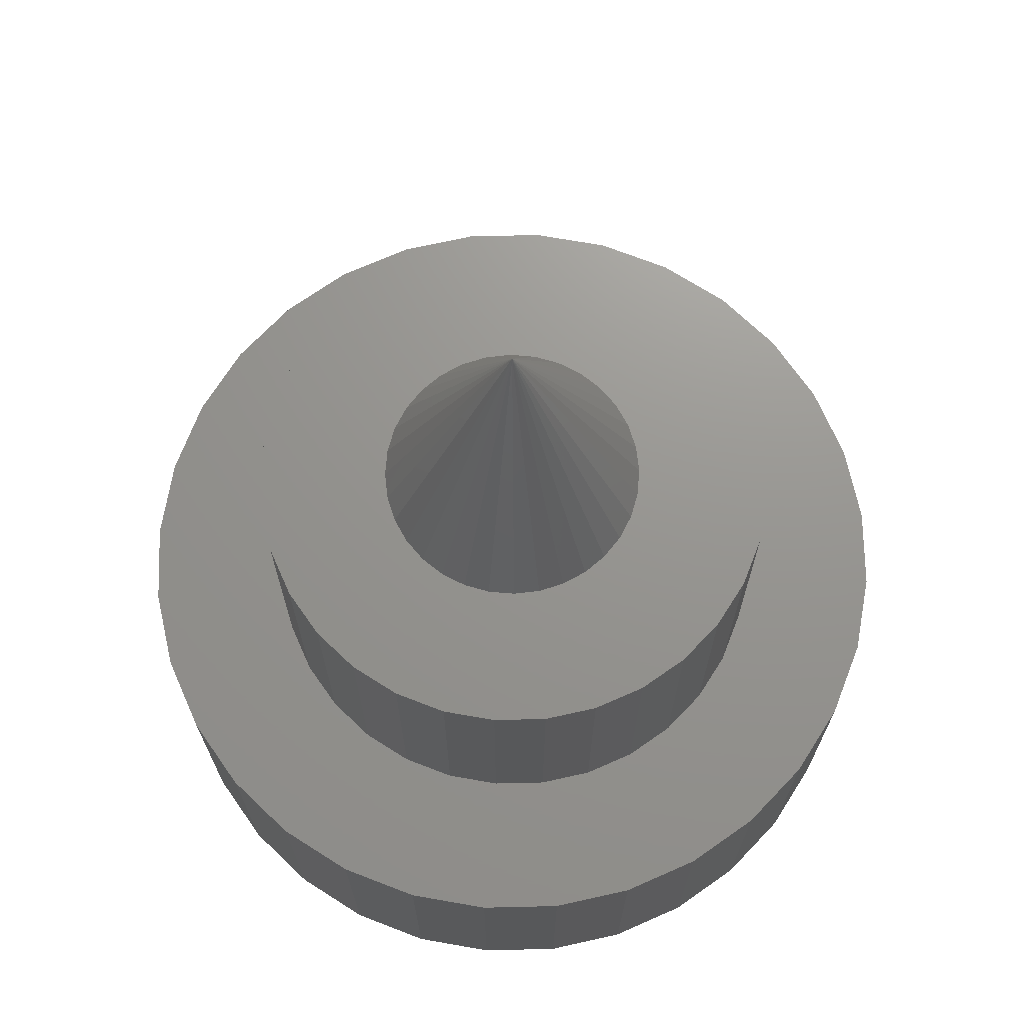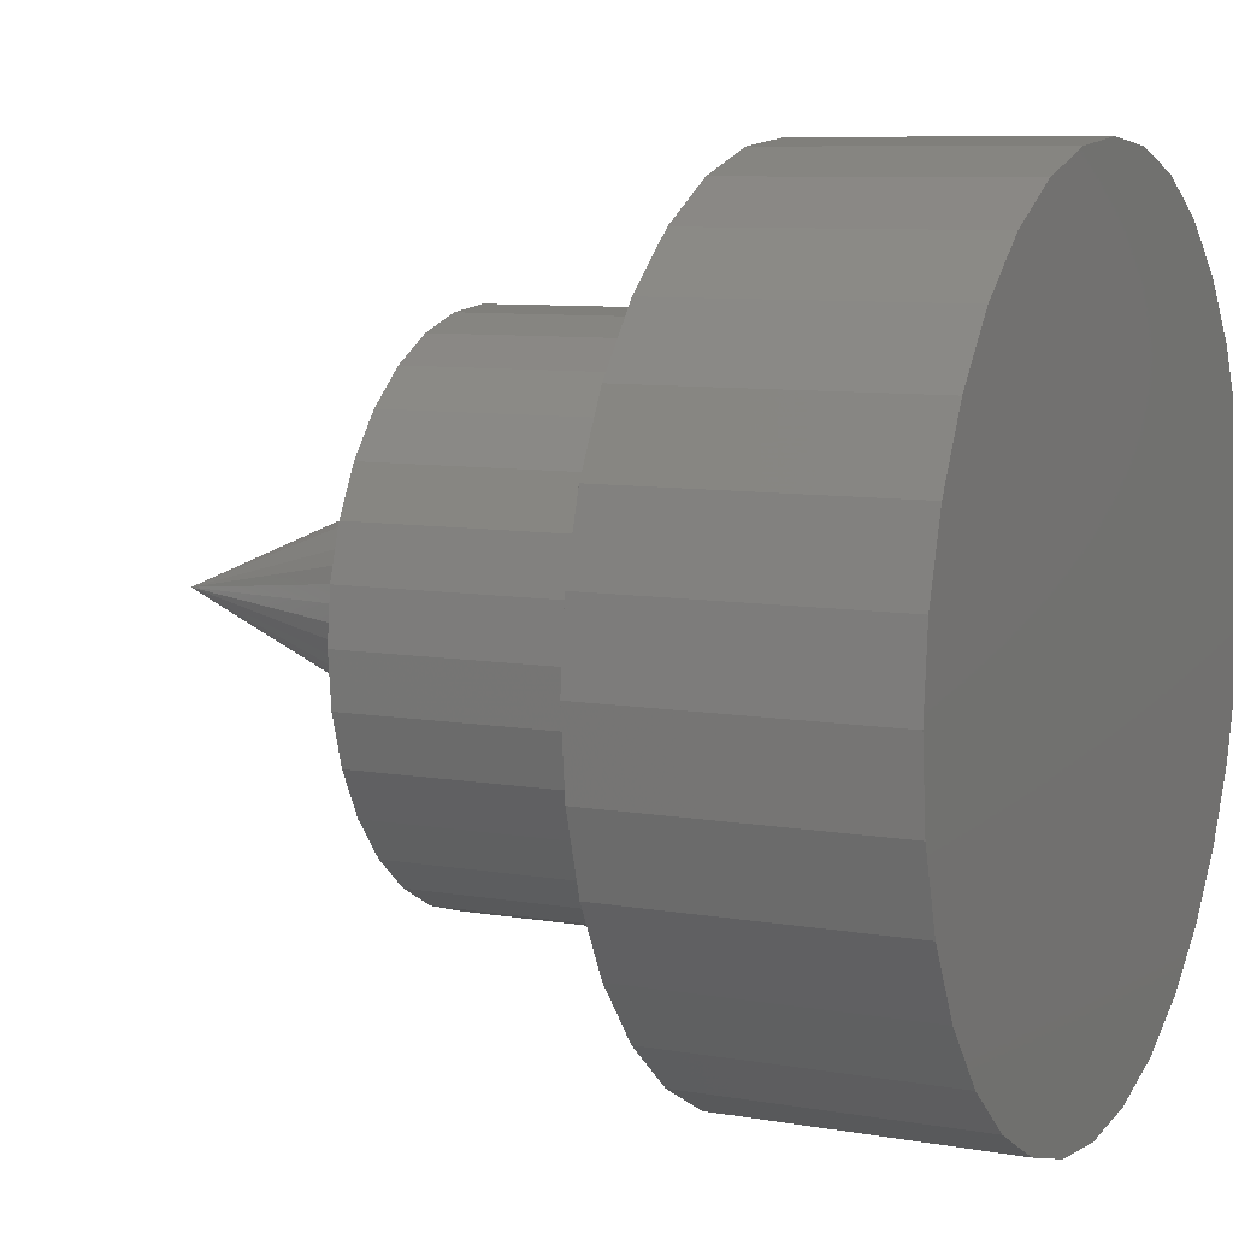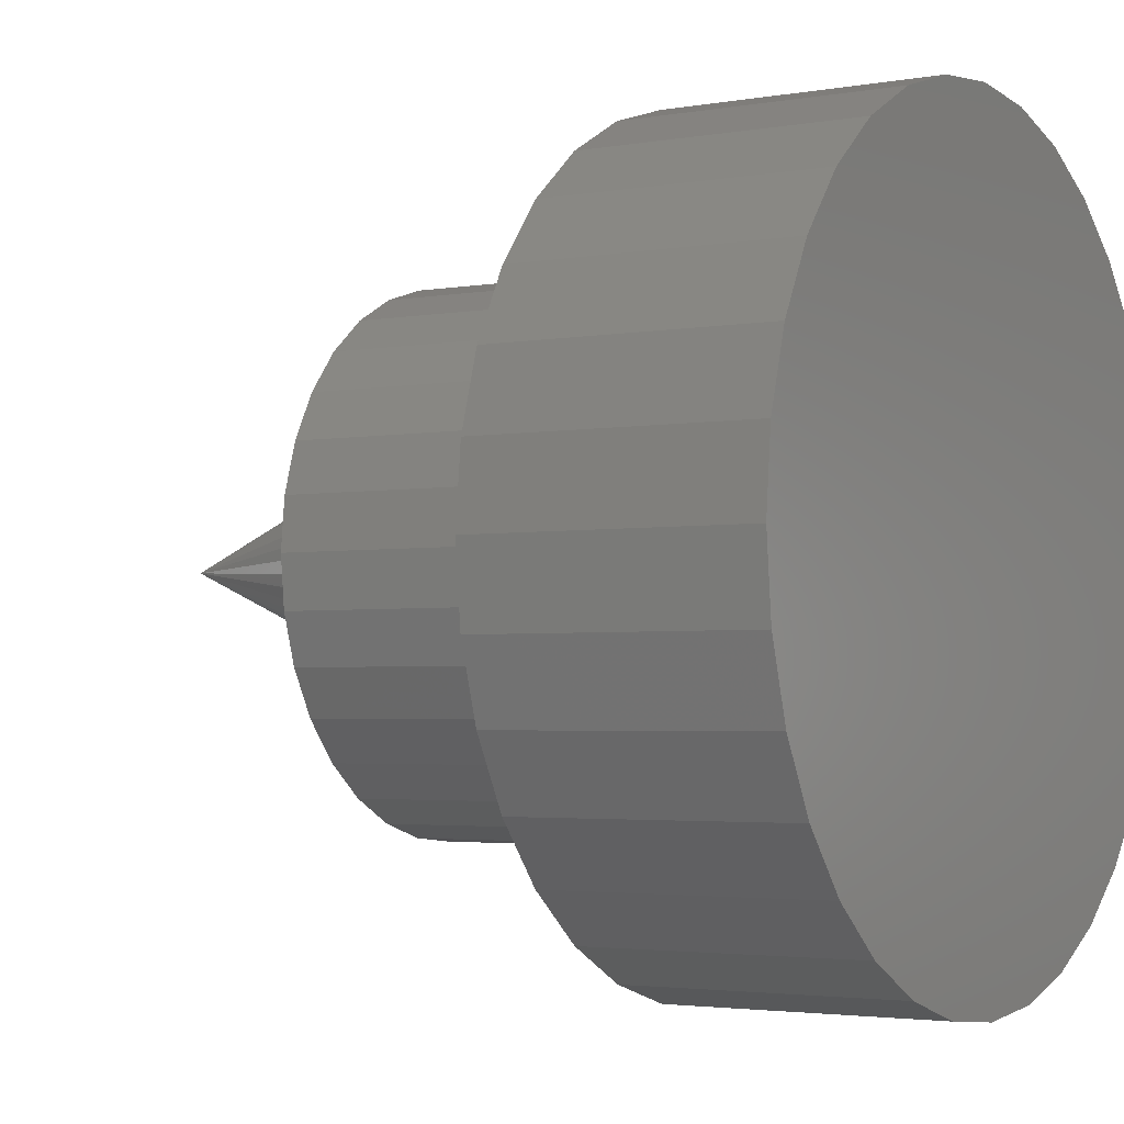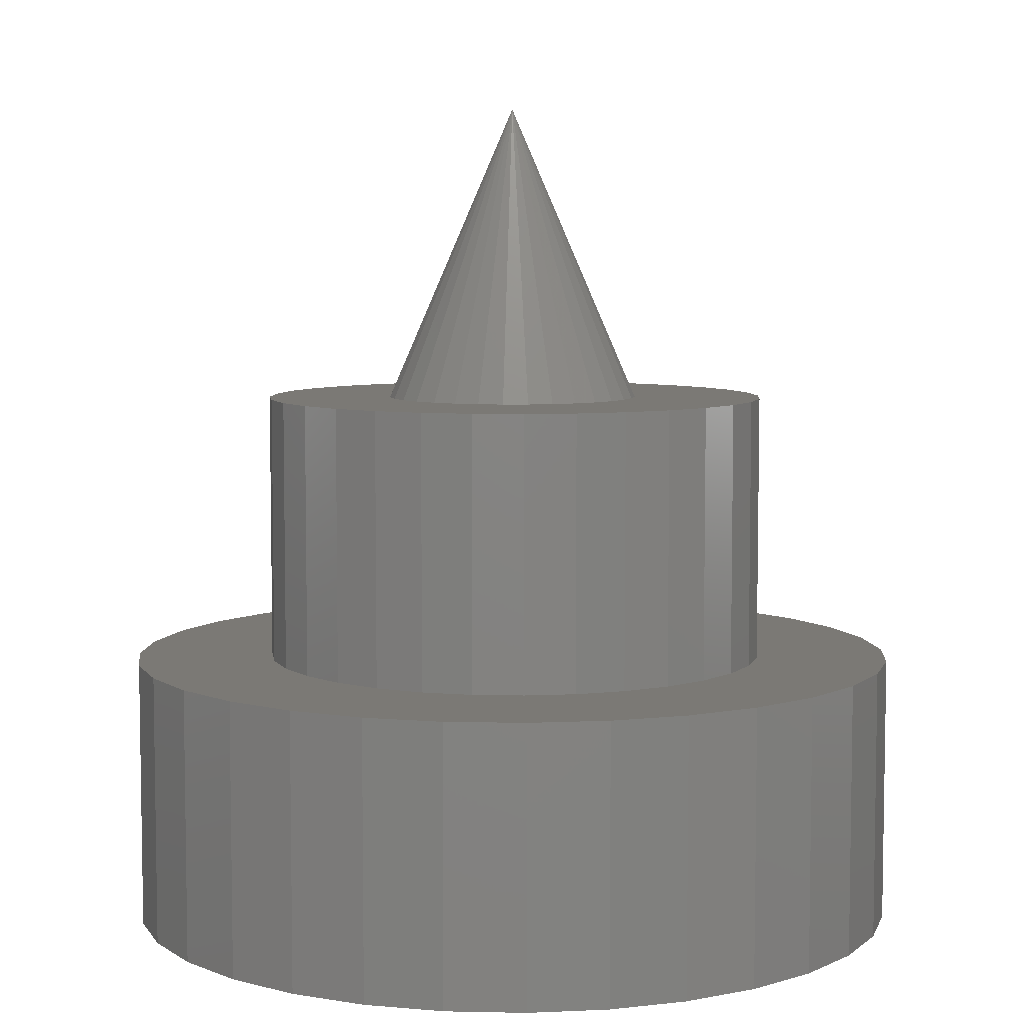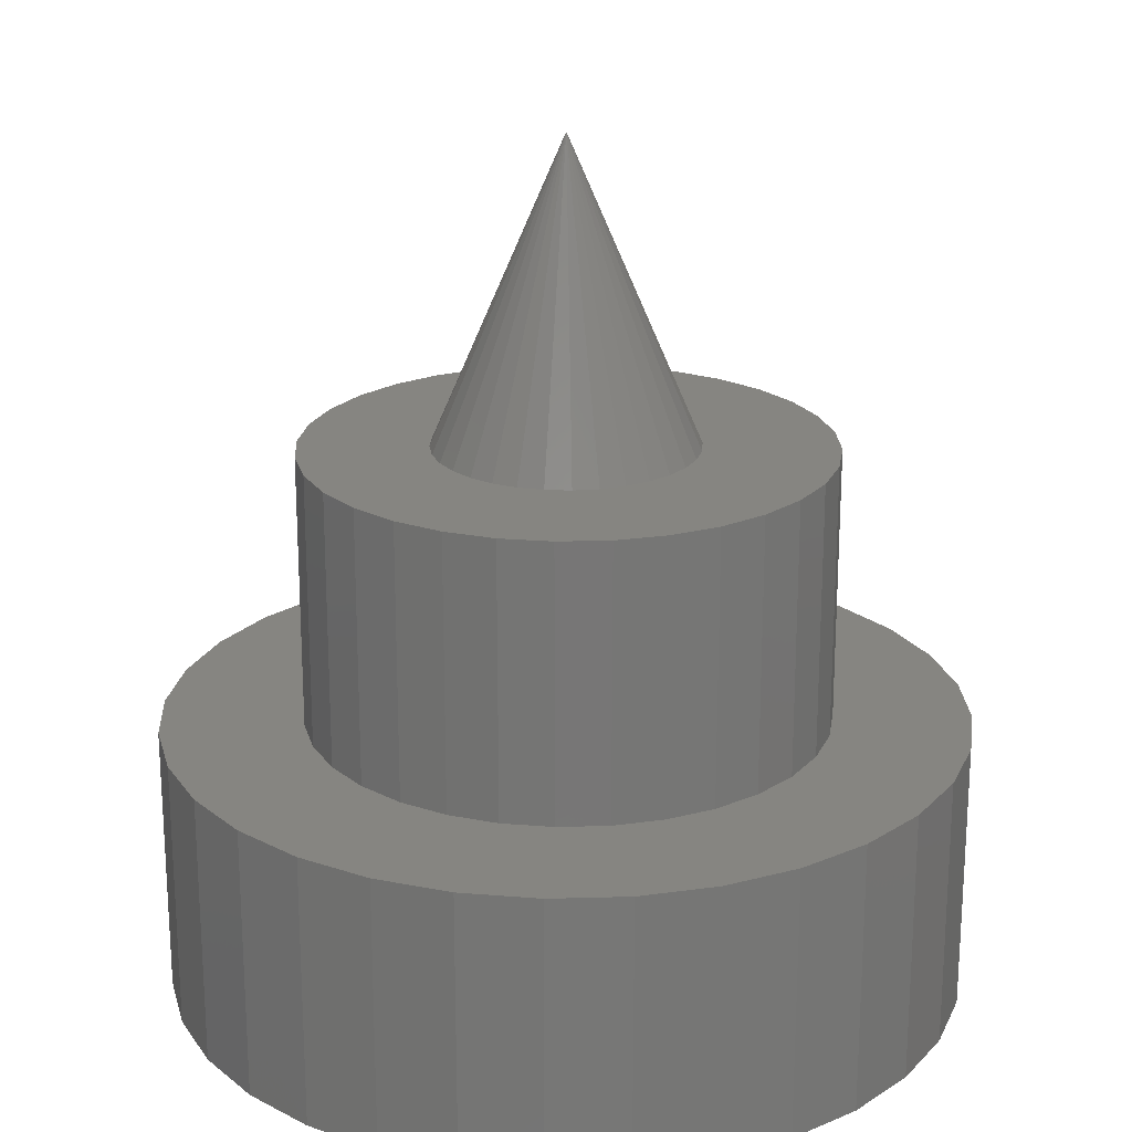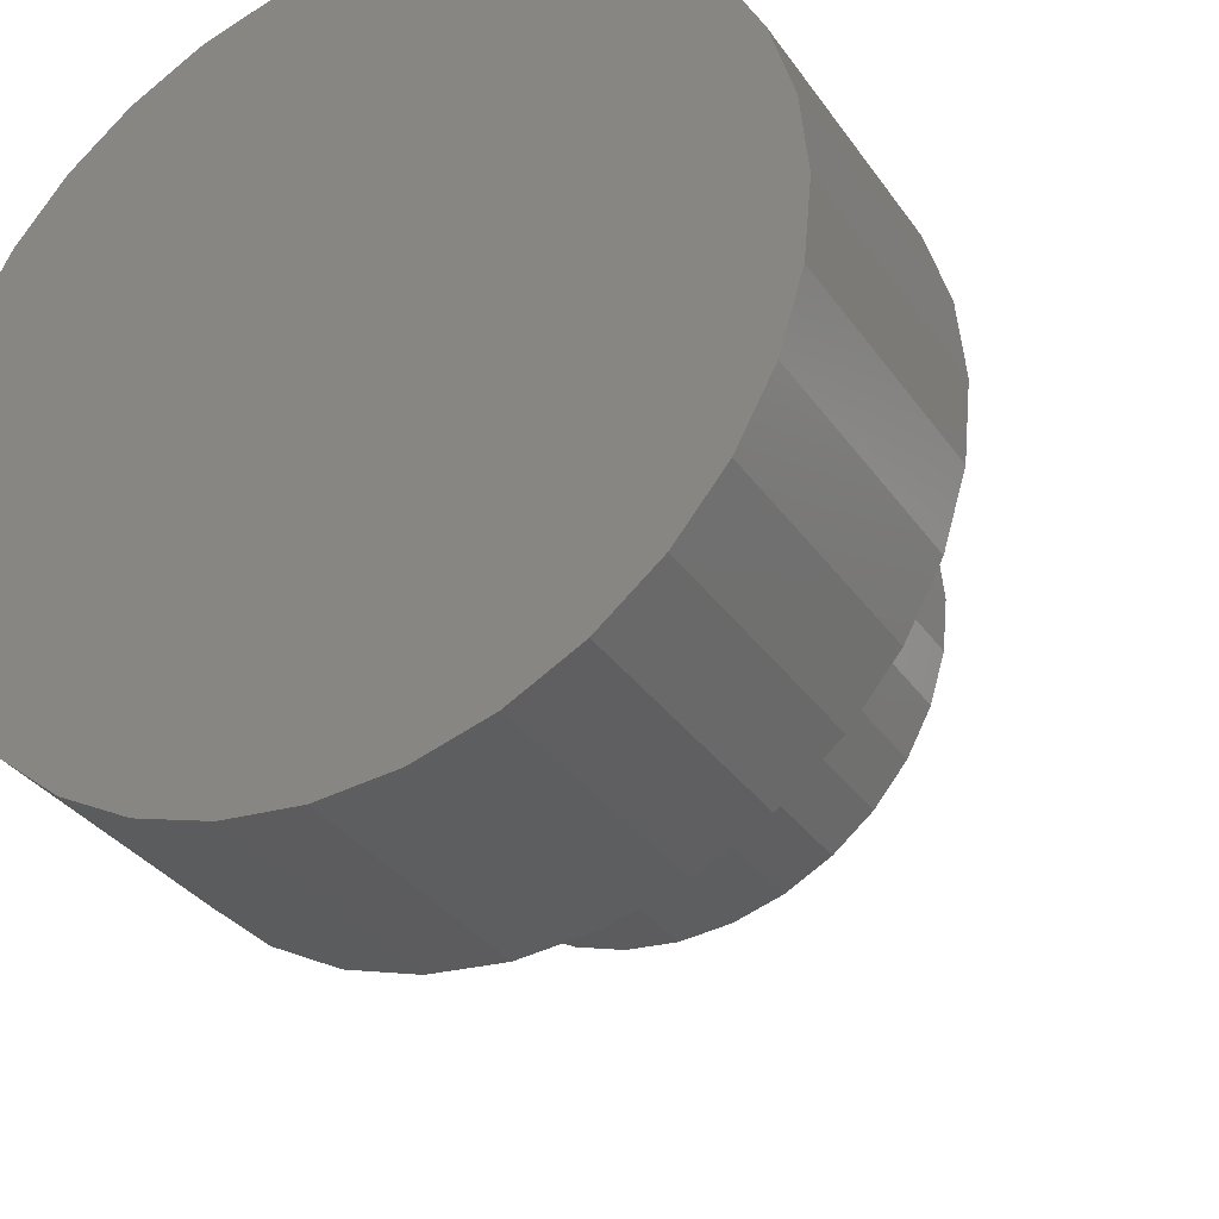
<metadata>
{"format":"stl","ext":"stl","renderer":"f3d","projection":"perspective","resolution":1024,"background":"white","views":[{"elev":70.8,"azim":49.3,"up":"+Z"},{"elev":8.1,"azim":116.1,"up":"+Y"},{"elev":-2.9,"azim":122.0,"up":"+Y"},{"elev":6.4,"azim":20.5,"up":"+Z"},{"elev":21.2,"azim":36.5,"up":"+Z"},{"elev":-32.8,"azim":-150.9,"up":"+Y"}]}
</metadata>
<code>
# stl→obj: 161 verts, 318 faces
v -1.908e-17 4.88e-17 0.75
v -0.05496 -0.1006 0.4844
v -0.03428 -0.1094 0.4844
v -0.01228 -0.114 0.4844
v 0.01019 -0.1142 0.4844
v 0.03228 -0.11 0.4844
v 0.05312 -0.1016 0.4844
v 0.07191 -0.08928 0.4844
v 0.08795 -0.07353 0.4844
v 0.1006 -0.05496 0.4844
v 0.1094 -0.03428 0.4844
v 0.114 -0.01228 0.4844
v 0.1142 0.01019 0.4844
v 0.11 0.03228 0.4844
v 0.1016 0.05312 0.4844
v 0.08928 0.07191 0.4844
v 0.07353 0.08795 0.4844
v 0.05496 0.1006 0.4844
v 0.03428 0.1094 0.4844
v 0.01228 0.114 0.4844
v -0.01019 0.1142 0.4844
v -0.03228 0.11 0.4844
v -0.05312 0.1016 0.4844
v -0.07191 0.08928 0.4844
v -0.08795 0.07353 0.4844
v -0.1006 0.05496 0.4844
v -0.1094 0.03428 0.4844
v -0.114 0.01228 0.4844
v -0.1142 -0.01019 0.4844
v -0.11 -0.03228 0.4844
v -0.1016 -0.05312 0.4844
v -0.08928 -0.07191 0.4844
v -0.07353 -0.08795 0.4844
v -0.2222 0.04467 0.4844
v -0.2091 -0.08761 0.4844
v 0.2269 -0.04467 0.4844
v 0.2139 -0.08761 0.4844
v -0.2266 2.804e-17 0.4844
v -0.2222 -0.04467 0.4844
v -0.188 -0.1272 0.4844
v -0.1595 -0.1619 0.4844
v -0.1248 -0.1904 0.4844
v -0.08523 -0.2115 0.4844
v -0.04228 -0.2245 0.4844
v 0.002385 -0.2289 0.4844
v 0.04705 -0.2245 0.4844
v 0.1927 0.1272 0.4844
v 0.1643 0.1619 0.4844
v 0.1296 0.1904 0.4844
v 0.09 0.2115 0.4844
v 0.04705 0.2245 0.4844
v 0.002385 0.2289 0.4844
v -0.04228 0.2245 0.4844
v -0.08523 0.2115 0.4844
v -0.1248 0.1904 0.4844
v -0.1595 0.1619 0.4844
v -0.188 0.1272 0.4844
v -0.2091 0.08761 0.4844
v 0.2139 0.08761 0.4844
v 0.1927 -0.1272 0.4844
v 0.09 -0.2115 0.4844
v 0.1296 -0.1904 0.4844
v 0.1643 -0.1619 0.4844
v 0.2269 0.04467 0.4844
v 0.2313 0 0.4844
v -0.0002467 0.3513 0
v 0.06829 0.3446 0
v -0.06879 0.3446 0
v -0.0002467 -0.3513 0
v -0.06879 -0.3446 0
v 0.06829 -0.3446 0
v -0.1347 -0.3246 0
v 0.1342 -0.3246 0
v -0.1954 -0.2921 0
v 0.1949 -0.2921 0
v -0.2487 -0.2484 0
v 0.2482 -0.2484 0
v -0.2924 -0.1952 0
v 0.2919 -0.1952 0
v -0.3248 -0.1344 0
v 0.3243 -0.1344 0
v -0.3448 -0.06854 0
v 0.3443 -0.06854 0
v -0.3516 1.99e-16 0
v 0.3511 0 0
v -0.3448 0.06854 0
v 0.3443 0.06854 0
v -0.3248 0.1344 0
v 0.3243 0.1344 0
v -0.2924 0.1952 0
v 0.2919 0.1952 0
v -0.2487 0.2484 0
v 0.2482 0.2484 0
v -0.1954 0.2921 0
v 0.1949 0.2921 0
v -0.1347 0.3246 0
v 0.1342 0.3246 0
v -0.2266 2.804e-17 0.2422
v -0.2222 0.04467 0.2422
v -0.2091 0.08761 0.2422
v -0.188 0.1272 0.2422
v -0.1595 0.1619 0.2422
v -0.1248 0.1904 0.2422
v -0.08523 0.2115 0.2422
v -0.04228 0.2245 0.2422
v 0.002385 0.2289 0.2422
v 0.04705 0.2245 0.2422
v 0.09 0.2115 0.2422
v 0.1296 0.1904 0.2422
v 0.1643 0.1619 0.2422
v 0.1927 0.1272 0.2422
v 0.2139 0.08761 0.2422
v 0.2269 0.04467 0.2422
v 0.2313 0 0.2422
v 0.2269 -0.04467 0.2422
v 0.2139 -0.08761 0.2422
v 0.1927 -0.1272 0.2422
v 0.1643 -0.1619 0.2422
v 0.1296 -0.1904 0.2422
v 0.09 -0.2115 0.2422
v 0.04705 -0.2245 0.2422
v 0.002385 -0.2289 0.2422
v -0.04228 -0.2245 0.2422
v -0.08523 -0.2115 0.2422
v -0.1248 -0.1904 0.2422
v -0.1595 -0.1619 0.2422
v -0.188 -0.1272 0.2422
v -0.2091 -0.08761 0.2422
v -0.2222 -0.04467 0.2422
v -0.3248 0.1344 0.2422
v 0.2482 0.2484 0.2422
v 0.1949 0.2921 0.2422
v 0.1342 0.3246 0.2422
v 0.06829 0.3446 0.2422
v -0.0002467 0.3513 0.2422
v -0.06879 0.3446 0.2422
v -0.1347 0.3246 0.2422
v -0.1954 0.2921 0.2422
v -0.2487 0.2484 0.2422
v -0.2924 0.1952 0.2422
v -0.2487 -0.2484 0.2422
v -0.1954 -0.2921 0.2422
v -0.1347 -0.3246 0.2422
v -0.06879 -0.3446 0.2422
v -0.0002467 -0.3513 0.2422
v 0.06829 -0.3446 0.2422
v 0.1342 -0.3246 0.2422
v 0.1949 -0.2921 0.2422
v 0.2482 -0.2484 0.2422
v -0.3448 0.06854 0.2422
v -0.3516 1.99e-16 0.2422
v -0.3448 -0.06854 0.2422
v -0.3248 -0.1344 0.2422
v -0.2924 -0.1952 0.2422
v 0.2919 0.1952 0.2422
v 0.3243 0.1344 0.2422
v 0.3443 0.06854 0.2422
v 0.3511 0 0.2422
v 0.3443 -0.06854 0.2422
v 0.3243 -0.1344 0.2422
v 0.2919 -0.1952 0.2422
f 1 2 3
f 1 3 4
f 1 4 5
f 1 5 6
f 1 6 7
f 1 7 8
f 1 8 9
f 1 9 10
f 1 10 11
f 1 11 12
f 1 12 13
f 1 13 14
f 1 14 15
f 1 15 16
f 1 16 17
f 1 17 18
f 1 18 19
f 1 19 20
f 1 20 21
f 1 21 22
f 1 22 23
f 1 23 24
f 1 24 25
f 1 25 26
f 1 26 27
f 1 27 28
f 1 28 29
f 1 29 30
f 1 30 31
f 1 31 32
f 1 32 33
f 1 33 2
f 34 26 25
f 32 35 33
f 36 12 11
f 9 8 37
f 38 39 30
f 38 30 29
f 38 29 28
f 38 28 27
f 38 27 26
f 38 26 34
f 4 40 41
f 4 41 42
f 4 42 43
f 4 43 44
f 4 44 45
f 4 45 46
f 4 46 5
f 20 47 48
f 20 48 49
f 20 49 50
f 20 50 51
f 20 51 52
f 20 52 21
f 21 52 53
f 21 53 54
f 21 54 55
f 21 55 56
f 21 56 57
f 57 58 23
f 57 23 22
f 57 22 21
f 40 4 3
f 40 3 2
f 40 2 33
f 40 33 35
f 47 20 19
f 47 19 18
f 47 18 59
f 60 37 8
f 60 8 7
f 60 7 6
f 60 6 5
f 5 46 61
f 5 61 62
f 5 62 63
f 5 63 60
f 34 25 58
f 58 25 24
f 58 24 23
f 35 32 39
f 39 32 31
f 39 31 30
f 16 64 17
f 17 64 59
f 17 59 18
f 14 65 15
f 15 65 64
f 15 64 16
f 12 36 13
f 13 36 65
f 13 65 14
f 9 37 10
f 10 37 36
f 10 36 11
f 66 67 68
f 69 70 71
f 71 70 72
f 71 72 73
f 73 72 74
f 73 74 75
f 75 74 76
f 75 76 77
f 77 76 78
f 77 78 79
f 79 78 80
f 79 80 81
f 81 80 82
f 81 82 83
f 83 82 84
f 83 84 85
f 85 84 86
f 85 86 87
f 87 86 88
f 87 88 89
f 89 88 90
f 89 90 91
f 91 90 92
f 91 92 93
f 93 92 94
f 93 94 95
f 95 94 96
f 95 96 97
f 97 96 68
f 97 68 67
f 98 38 99
f 99 38 34
f 99 34 100
f 100 34 58
f 100 58 101
f 101 58 57
f 101 57 102
f 102 57 56
f 102 56 103
f 103 56 55
f 103 55 104
f 104 55 54
f 104 54 105
f 105 54 53
f 105 53 106
f 106 53 52
f 106 52 107
f 107 52 51
f 107 51 108
f 108 51 50
f 108 50 109
f 109 50 49
f 109 49 110
f 110 49 48
f 110 48 111
f 111 48 47
f 111 47 112
f 112 47 59
f 112 59 113
f 113 59 64
f 113 64 114
f 114 64 65
f 114 65 115
f 115 65 36
f 115 36 116
f 116 36 37
f 116 37 117
f 117 37 60
f 117 60 118
f 118 60 63
f 118 63 119
f 119 63 62
f 119 62 120
f 120 62 61
f 120 61 121
f 121 61 46
f 121 46 122
f 122 46 45
f 122 45 123
f 123 45 44
f 123 44 124
f 124 44 43
f 124 43 125
f 125 43 42
f 125 42 126
f 126 42 41
f 126 41 127
f 127 41 40
f 127 40 128
f 128 40 35
f 128 35 129
f 129 35 39
f 129 39 98
f 98 39 38
f 102 130 101
f 131 107 108
f 106 107 131
f 106 131 132
f 106 132 133
f 106 133 134
f 106 134 135
f 106 135 136
f 106 136 137
f 106 137 138
f 106 138 139
f 139 140 104
f 139 104 105
f 139 105 106
f 122 123 141
f 122 141 142
f 122 142 143
f 122 143 144
f 122 144 145
f 122 145 146
f 122 146 147
f 122 147 148
f 122 148 149
f 122 149 121
f 130 102 140
f 140 102 103
f 140 103 104
f 101 130 100
f 100 130 150
f 100 150 99
f 99 150 151
f 99 151 98
f 98 151 129
f 129 151 152
f 129 152 128
f 128 152 127
f 127 152 153
f 127 153 126
f 126 153 154
f 126 154 125
f 125 154 124
f 124 154 141
f 124 141 123
f 131 108 155
f 155 108 109
f 155 109 156
f 156 109 110
f 156 110 111
f 156 111 157
f 157 111 112
f 157 112 158
f 158 112 113
f 158 113 114
f 158 114 159
f 159 114 115
f 159 115 116
f 159 116 160
f 160 116 117
f 160 117 161
f 161 117 118
f 161 118 119
f 161 119 149
f 149 119 120
f 149 120 121
f 85 158 83
f 83 158 159
f 83 159 81
f 81 159 160
f 81 160 79
f 79 160 161
f 79 161 77
f 77 161 149
f 77 149 75
f 75 149 148
f 75 148 73
f 73 148 147
f 73 147 71
f 71 147 146
f 71 146 69
f 69 146 145
f 69 145 70
f 70 145 144
f 70 144 72
f 72 144 143
f 72 143 74
f 74 143 142
f 74 142 76
f 76 142 141
f 76 141 78
f 78 141 154
f 78 154 80
f 80 154 153
f 80 153 82
f 82 153 152
f 82 152 84
f 84 152 151
f 84 151 86
f 86 151 150
f 86 150 88
f 88 150 130
f 88 130 90
f 90 130 140
f 90 140 92
f 92 140 139
f 92 139 94
f 94 139 138
f 94 138 96
f 96 138 137
f 96 137 68
f 68 137 136
f 68 136 66
f 66 136 135
f 66 135 67
f 67 135 134
f 67 134 97
f 97 134 133
f 97 133 95
f 95 133 132
f 95 132 93
f 93 132 131
f 93 131 91
f 91 131 155
f 91 155 89
f 89 155 156
f 89 156 87
f 87 156 157
f 87 157 85
f 85 157 158

</code>
